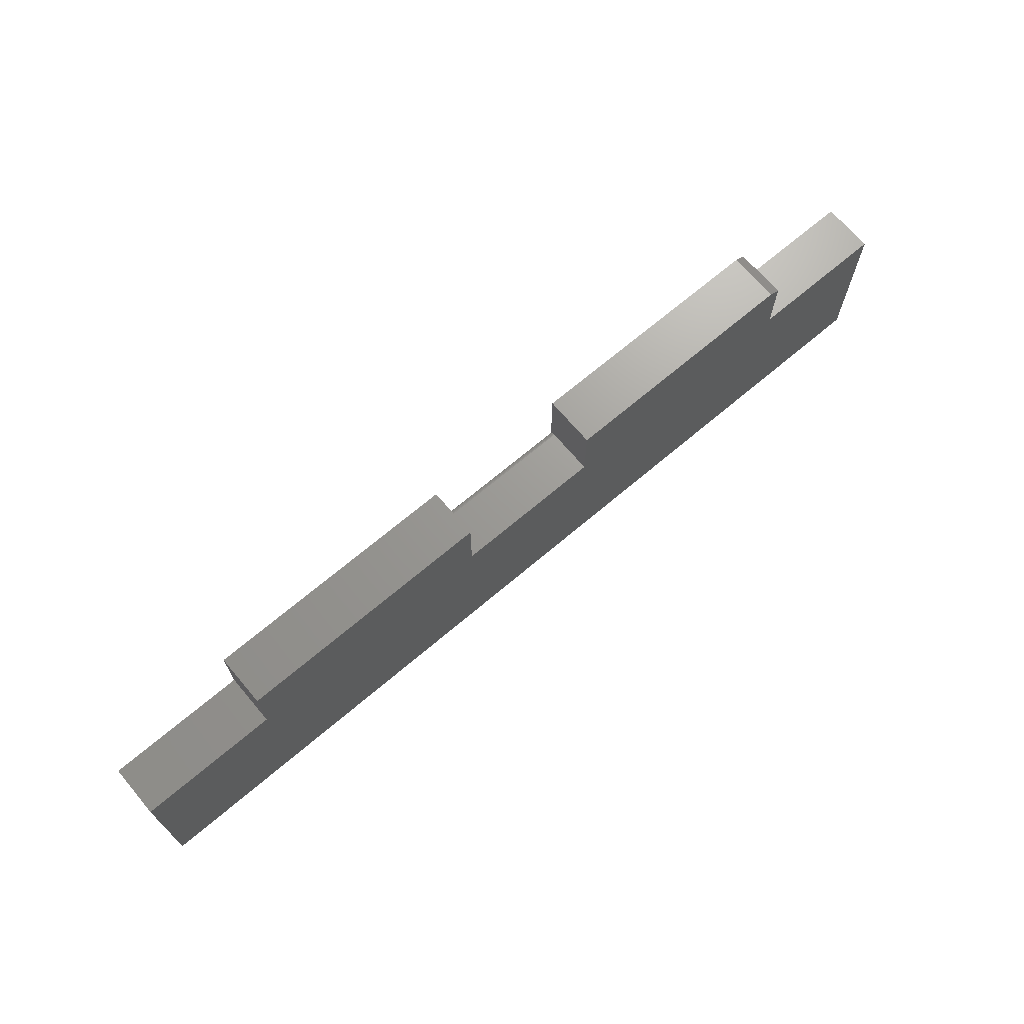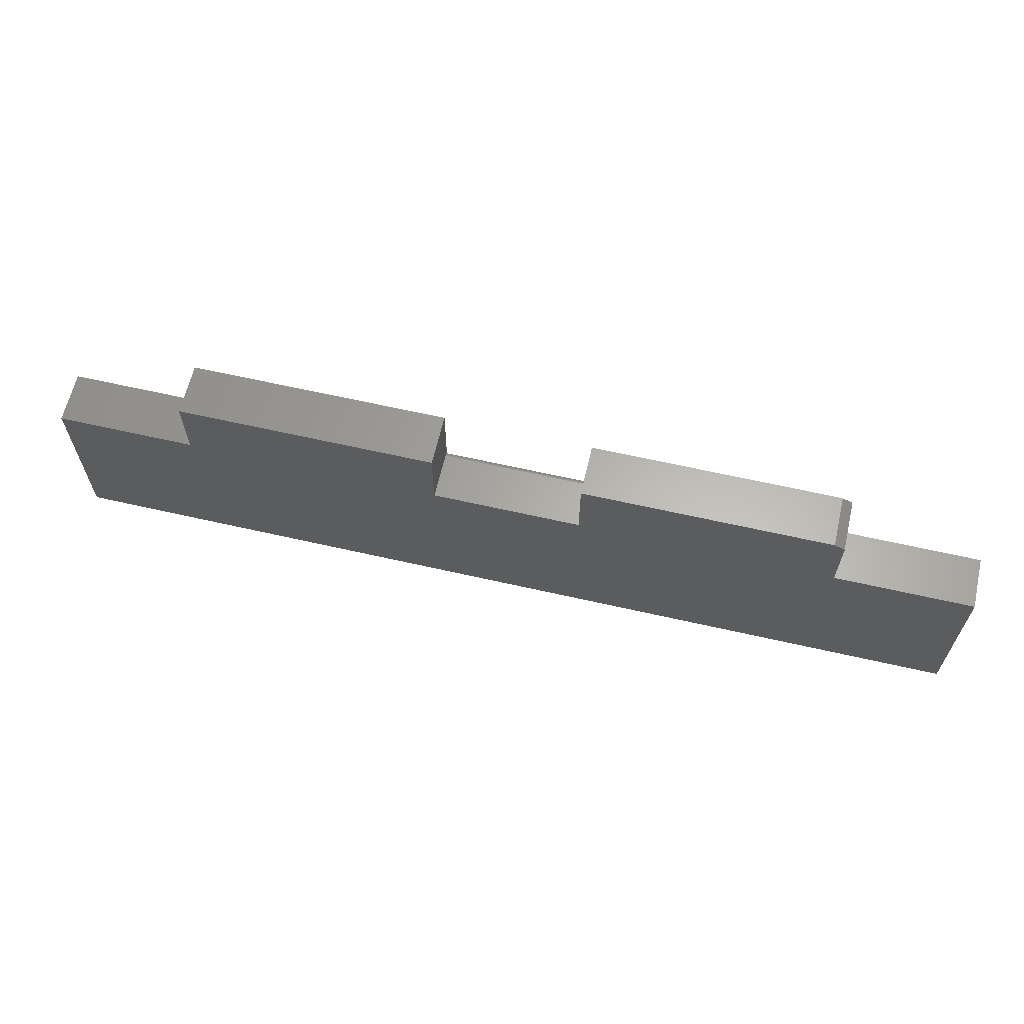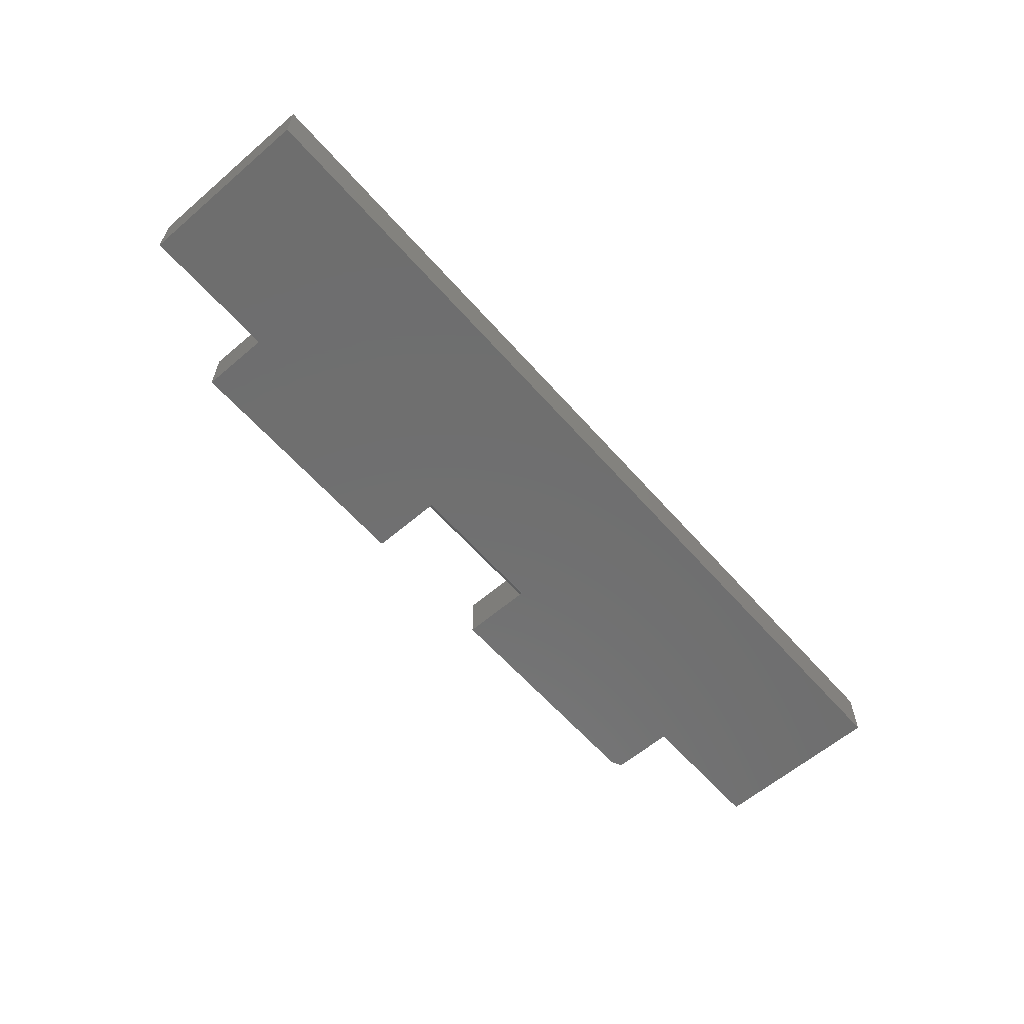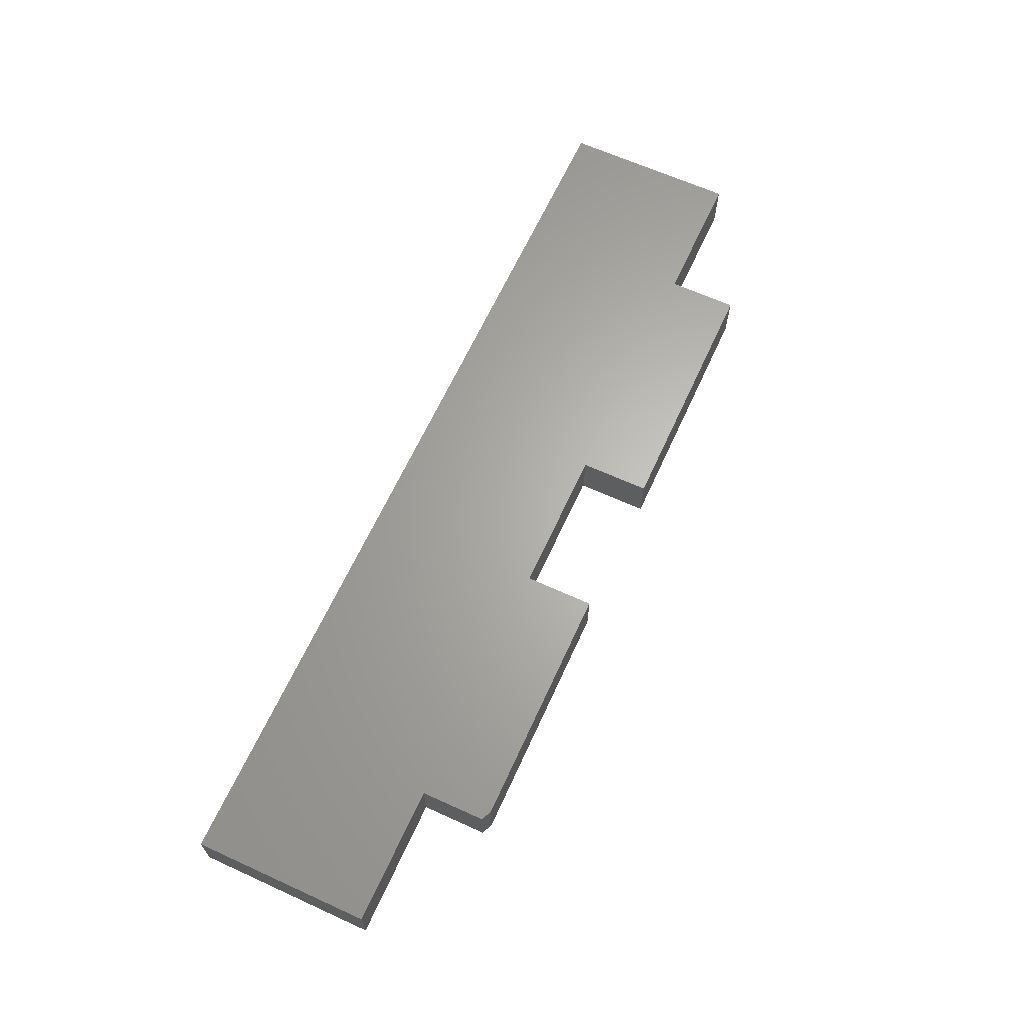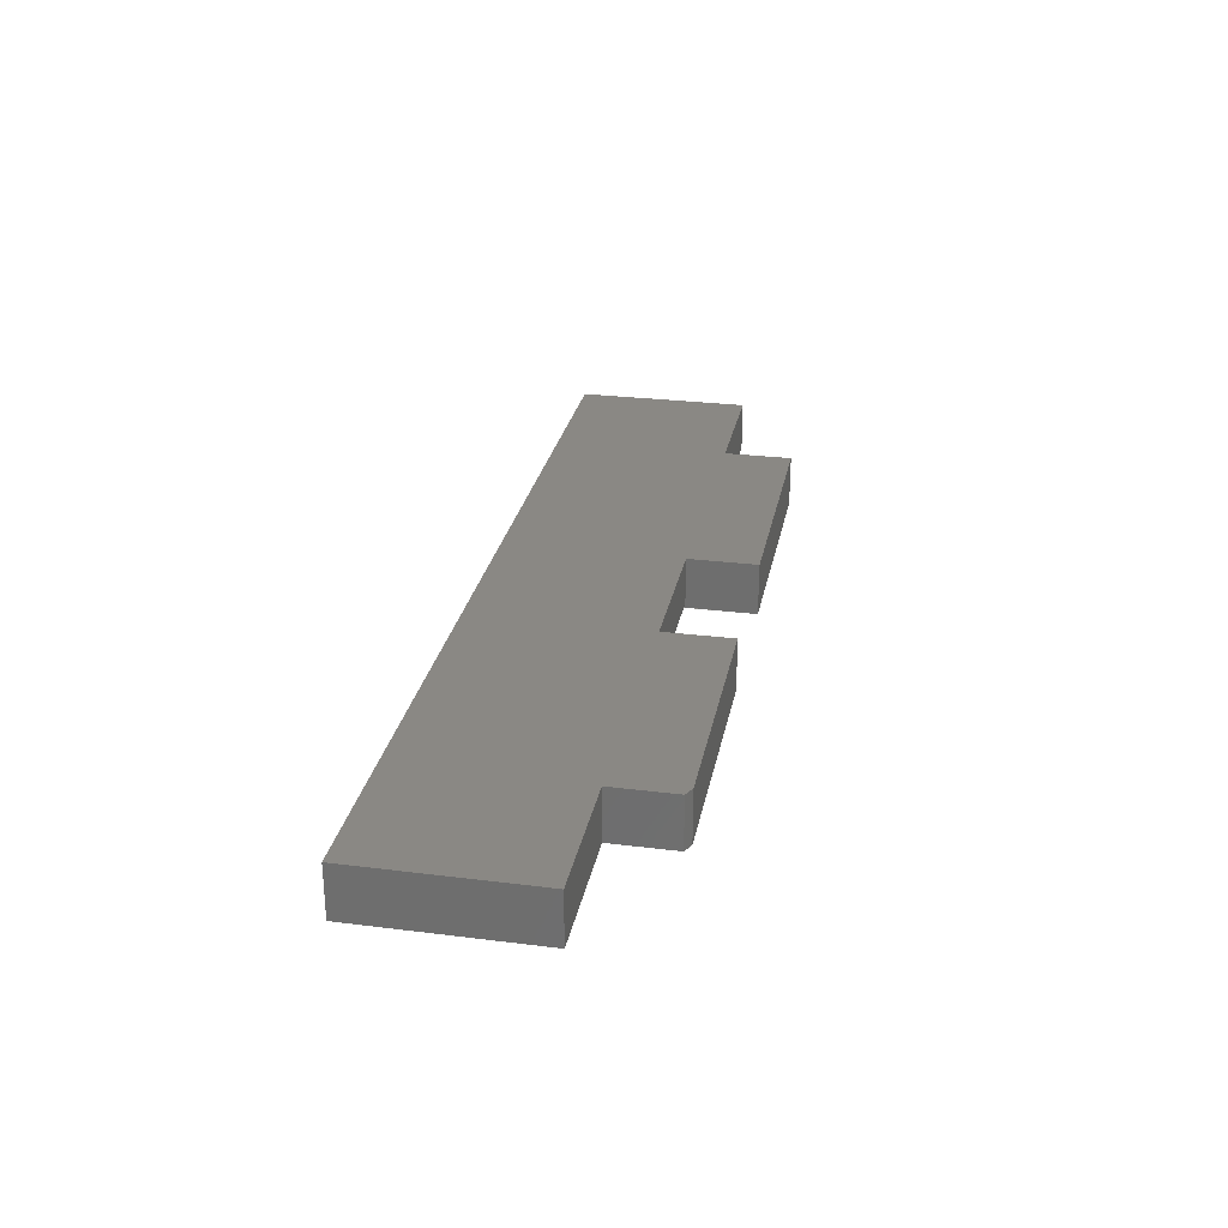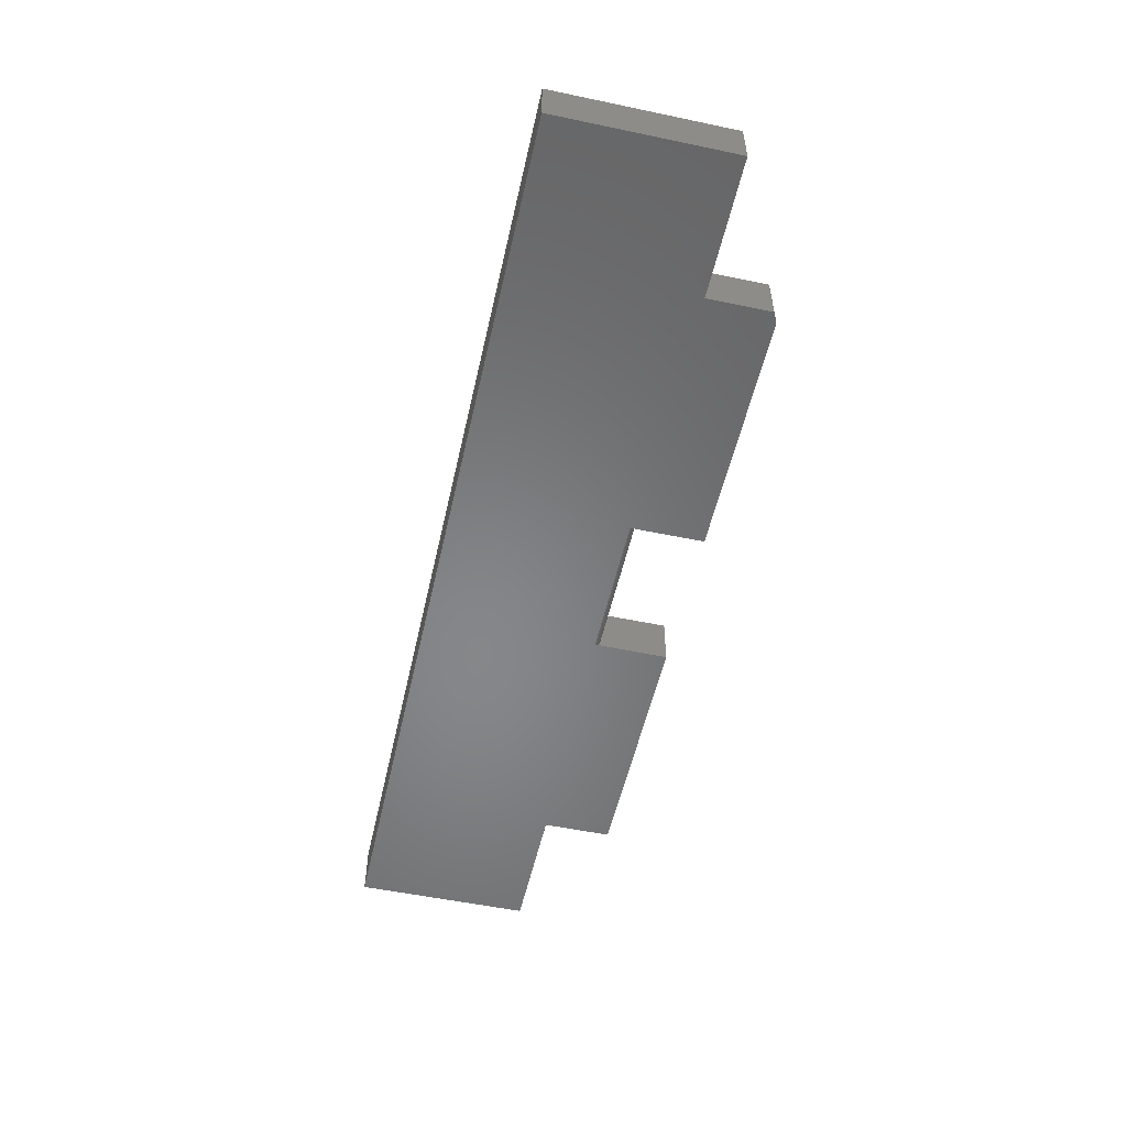
<metadata>
{"format":"stl","ext":"stl","renderer":"f3d","projection":"perspective","resolution":1024,"background":"white","views":[{"elev":69.3,"azim":-40.3,"up":"+Y"},{"elev":63.4,"azim":13.0,"up":"+Y"},{"elev":-60.7,"azim":-48.9,"up":"+Z"},{"elev":64.7,"azim":114.6,"up":"+Z"},{"elev":27.4,"azim":100.9,"up":"+Z"},{"elev":-53.6,"azim":77.4,"up":"+Z"}]}
</metadata>
<code>
# stl→obj: 42 verts, 76 faces
v 0.5248 0.2414 0.07812
v 0.5248 0.2414 0
v 0.1513 0.2414 0.07812
v 0.1513 0.2414 0
v -0.07319 0.1288 0
v 0.1513 0.1288 0
v 0.75 -0.1328 0
v -0.6719 -0.1328 0
v -0.6719 0.1366 0
v -0.4623 0.1366 0
v -0.4623 0.2414 0
v -0.07319 0.2414 0
v 0.5405 0.2336 0
v 0.5405 0.1366 0
v 0.75 0.1366 0
v -0.6719 -0.1328 0.07812
v 0.75 -0.1328 0.07812
v 0.75 0.1366 0.07812
v 0.5405 0.1366 0.07812
v 0.1513 0.1366 0.07812
v -0.07319 0.1366 0.07812
v -0.4623 0.1366 0.07812
v -0.6719 0.1366 0.07812
v 0.5405 0.2336 0.07812
v -0.4623 0.2414 0.07812
v -0.07319 0.2414 0.07812
v 0.1513 0.1366 0.007812
v -0.07319 0.1366 0.007812
v 0.1513 0.1318 0.0005947
v 0.1513 0.1331 0.001317
v 0.1513 0.1343 0.002288
v 0.1513 0.1353 0.003472
v 0.1513 0.136 0.004823
v 0.1513 0.1364 0.006288
v -0.07319 0.1364 0.006288
v -0.07319 0.136 0.004823
v -0.07319 0.1353 0.003472
v -0.07319 0.1343 0.002288
v -0.07319 0.1331 0.001317
v -0.07319 0.1318 0.0005947
v 0.1513 0.1303 0.0001501
v -0.07319 0.1303 0.0001501
f 1 2 3
f 3 2 4
f 5 6 7
f 5 7 8
f 5 8 9
f 5 9 10
f 5 10 11
f 5 11 12
f 6 4 2
f 6 2 13
f 6 13 14
f 6 14 15
f 6 15 7
f 16 17 18
f 16 18 19
f 16 19 20
f 16 20 21
f 16 21 22
f 16 22 23
f 20 19 3
f 3 19 24
f 3 24 1
f 22 21 25
f 25 21 26
f 19 14 24
f 24 14 13
f 24 13 1
f 1 13 2
f 26 12 25
f 25 12 11
f 20 27 21
f 21 27 28
f 4 29 30
f 4 30 31
f 4 31 32
f 4 32 33
f 4 33 34
f 4 34 27
f 4 27 20
f 4 20 3
f 12 26 21
f 12 21 28
f 12 28 35
f 12 35 36
f 12 36 37
f 12 37 38
f 12 38 39
f 12 39 40
f 23 9 16
f 16 9 8
f 17 7 18
f 18 7 15
f 6 5 41
f 41 5 42
f 41 42 29
f 29 42 40
f 29 40 30
f 30 40 39
f 30 39 31
f 31 39 38
f 31 38 32
f 32 38 37
f 32 37 33
f 33 37 36
f 33 36 34
f 34 36 35
f 34 35 27
f 27 35 28
f 22 10 23
f 23 10 9
f 25 11 22
f 22 11 10
f 18 15 19
f 19 15 14
f 16 8 17
f 17 8 7

</code>
